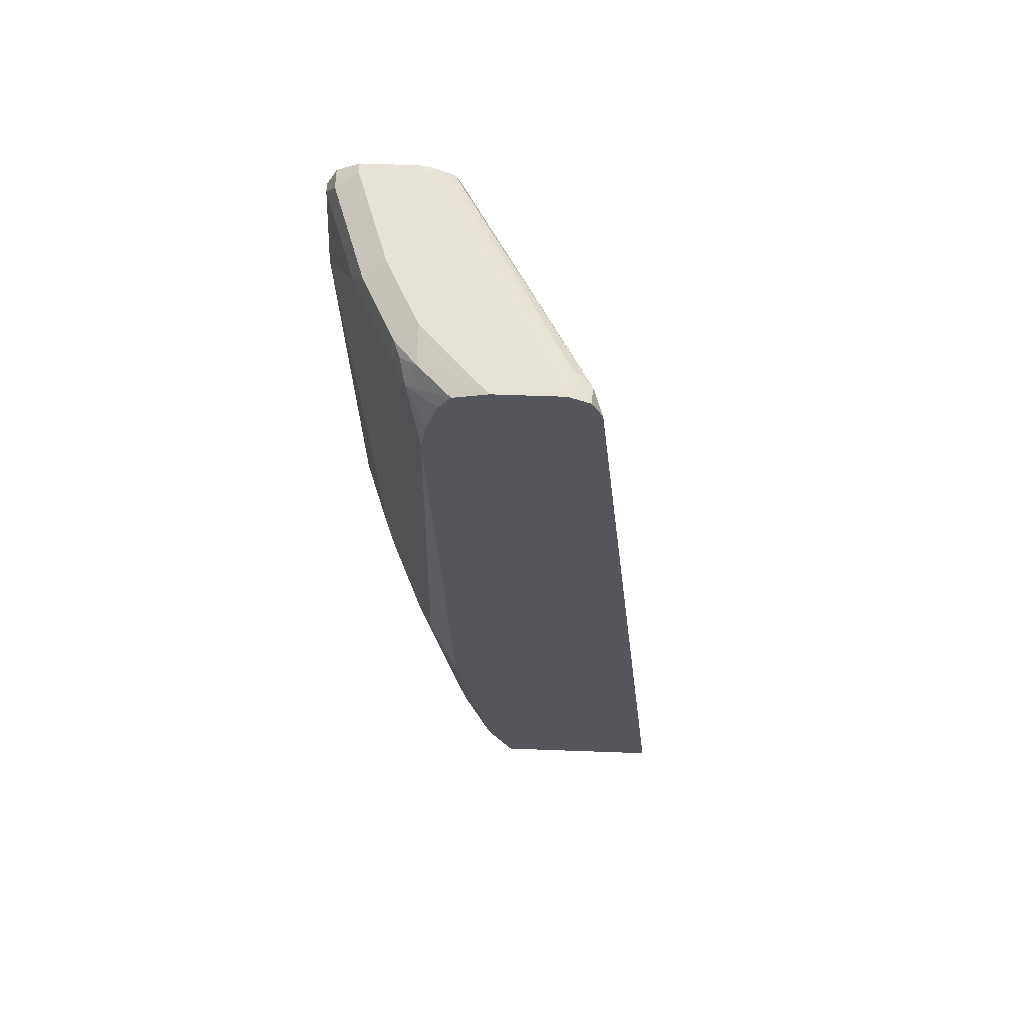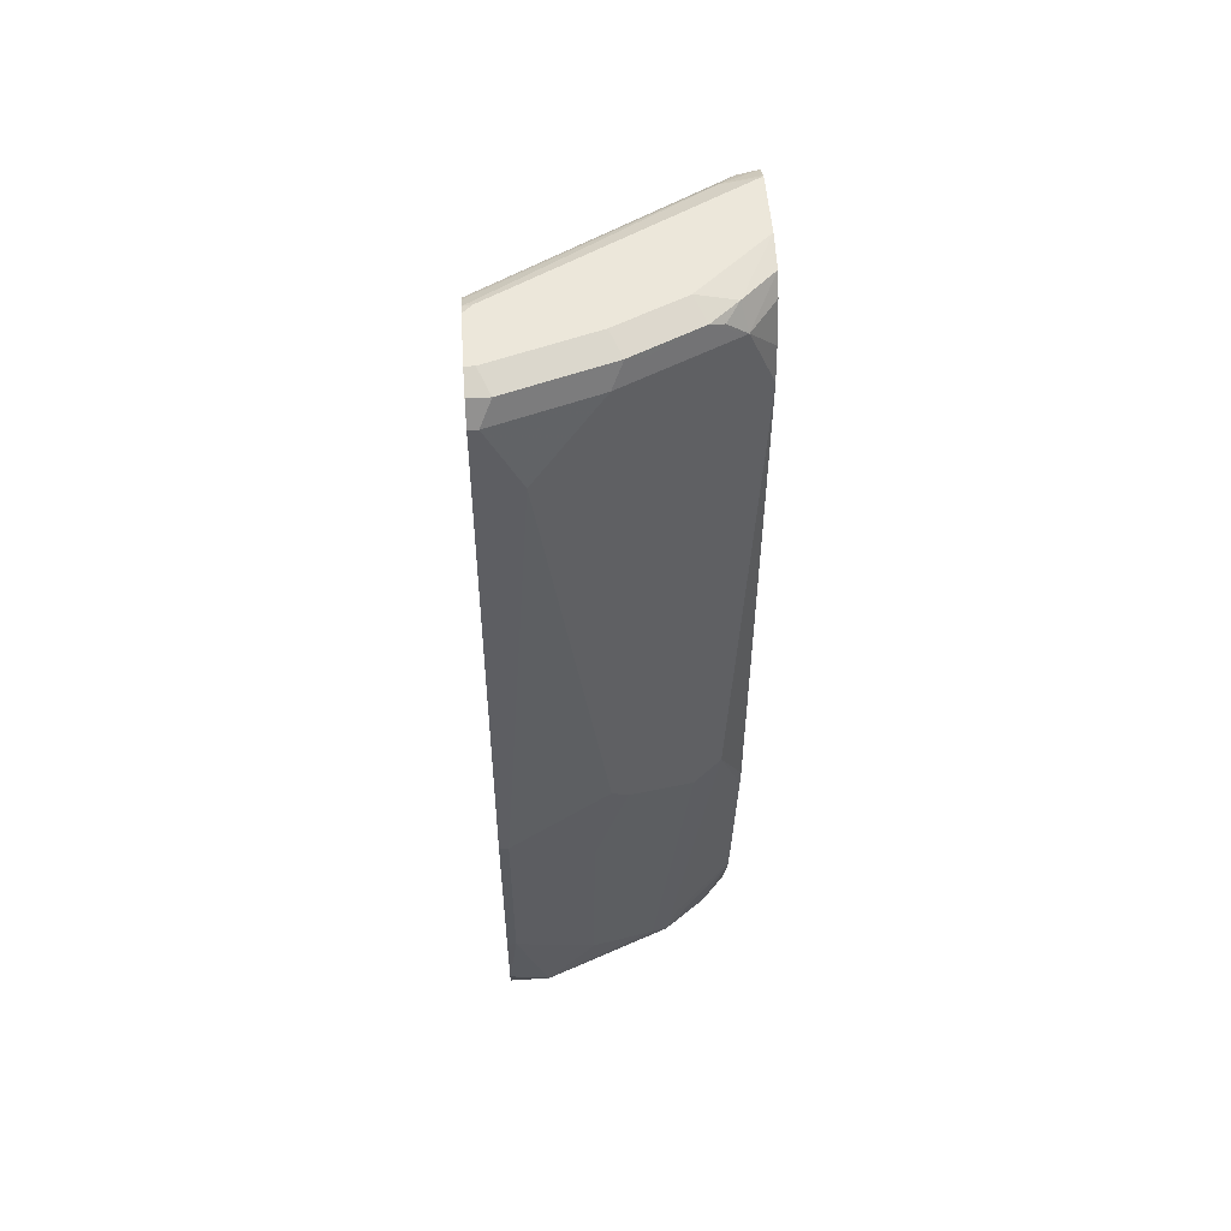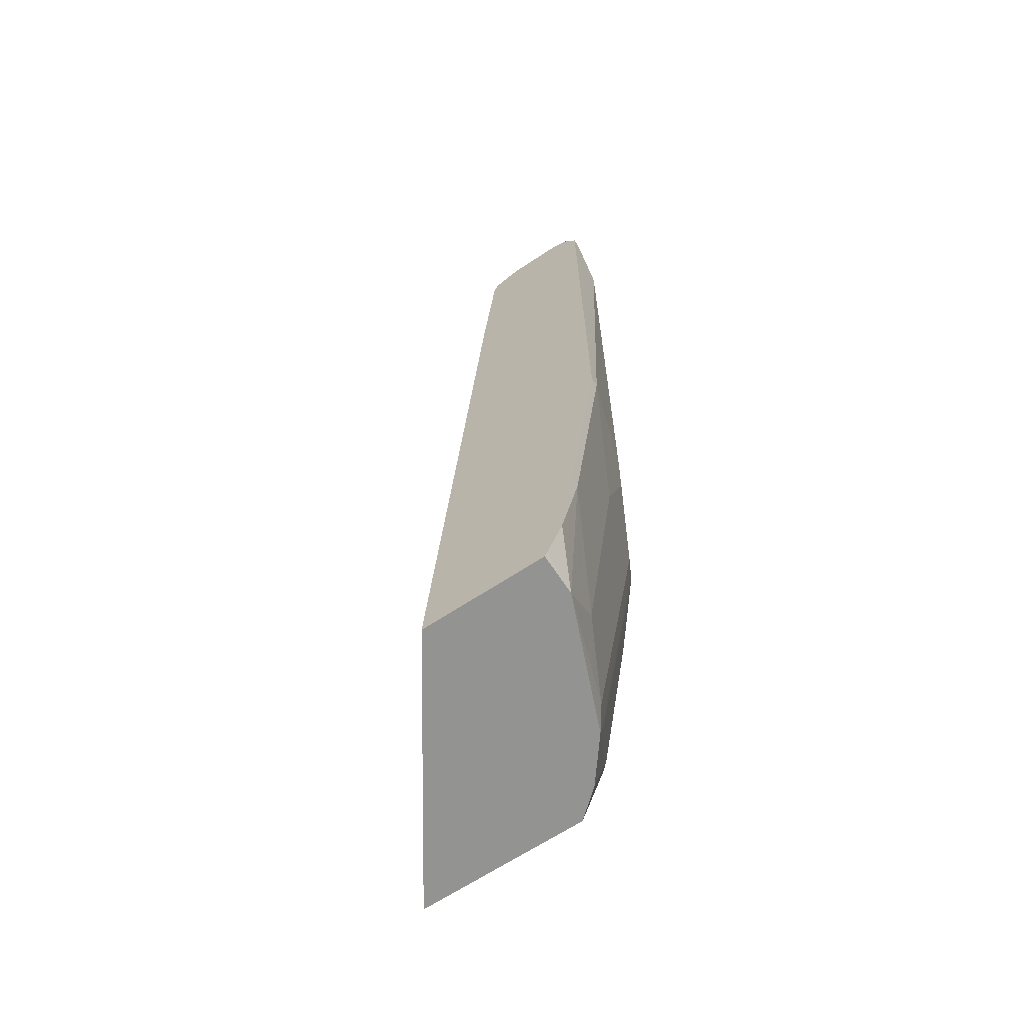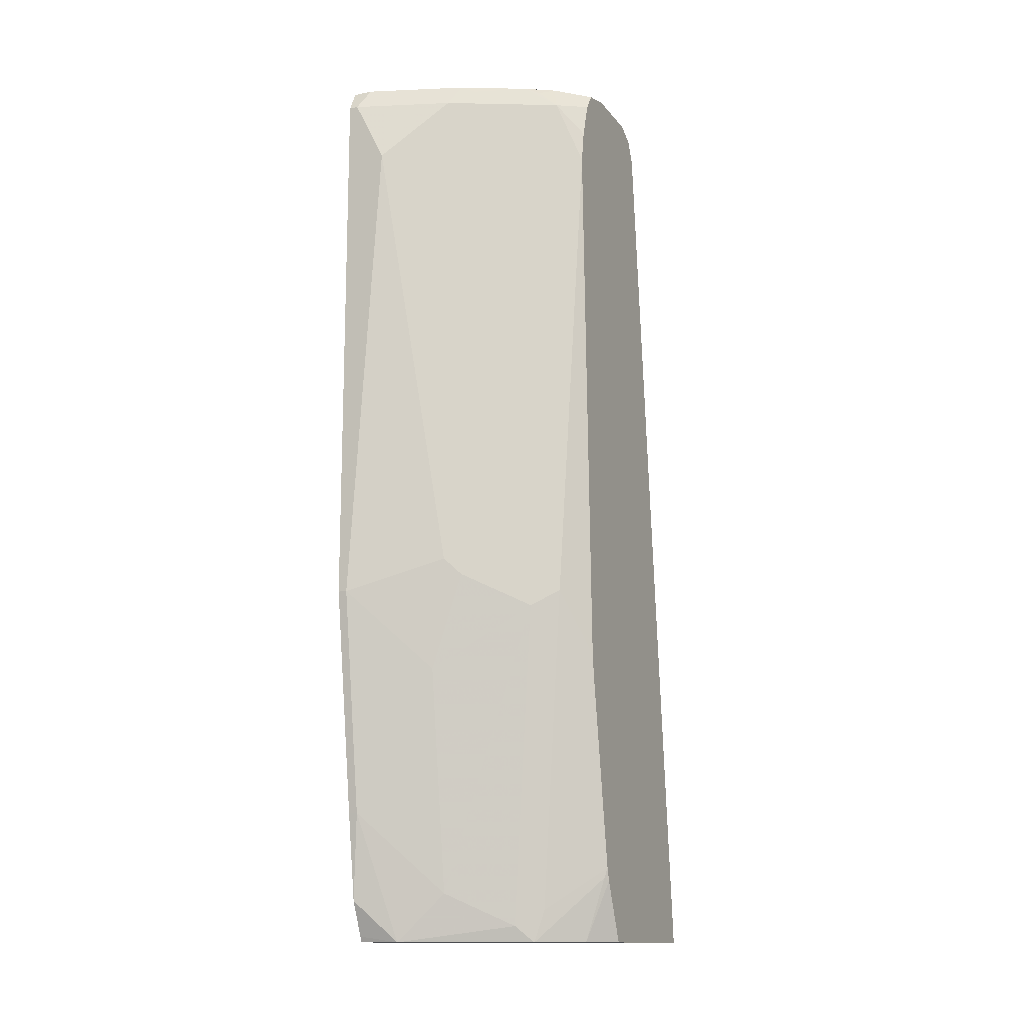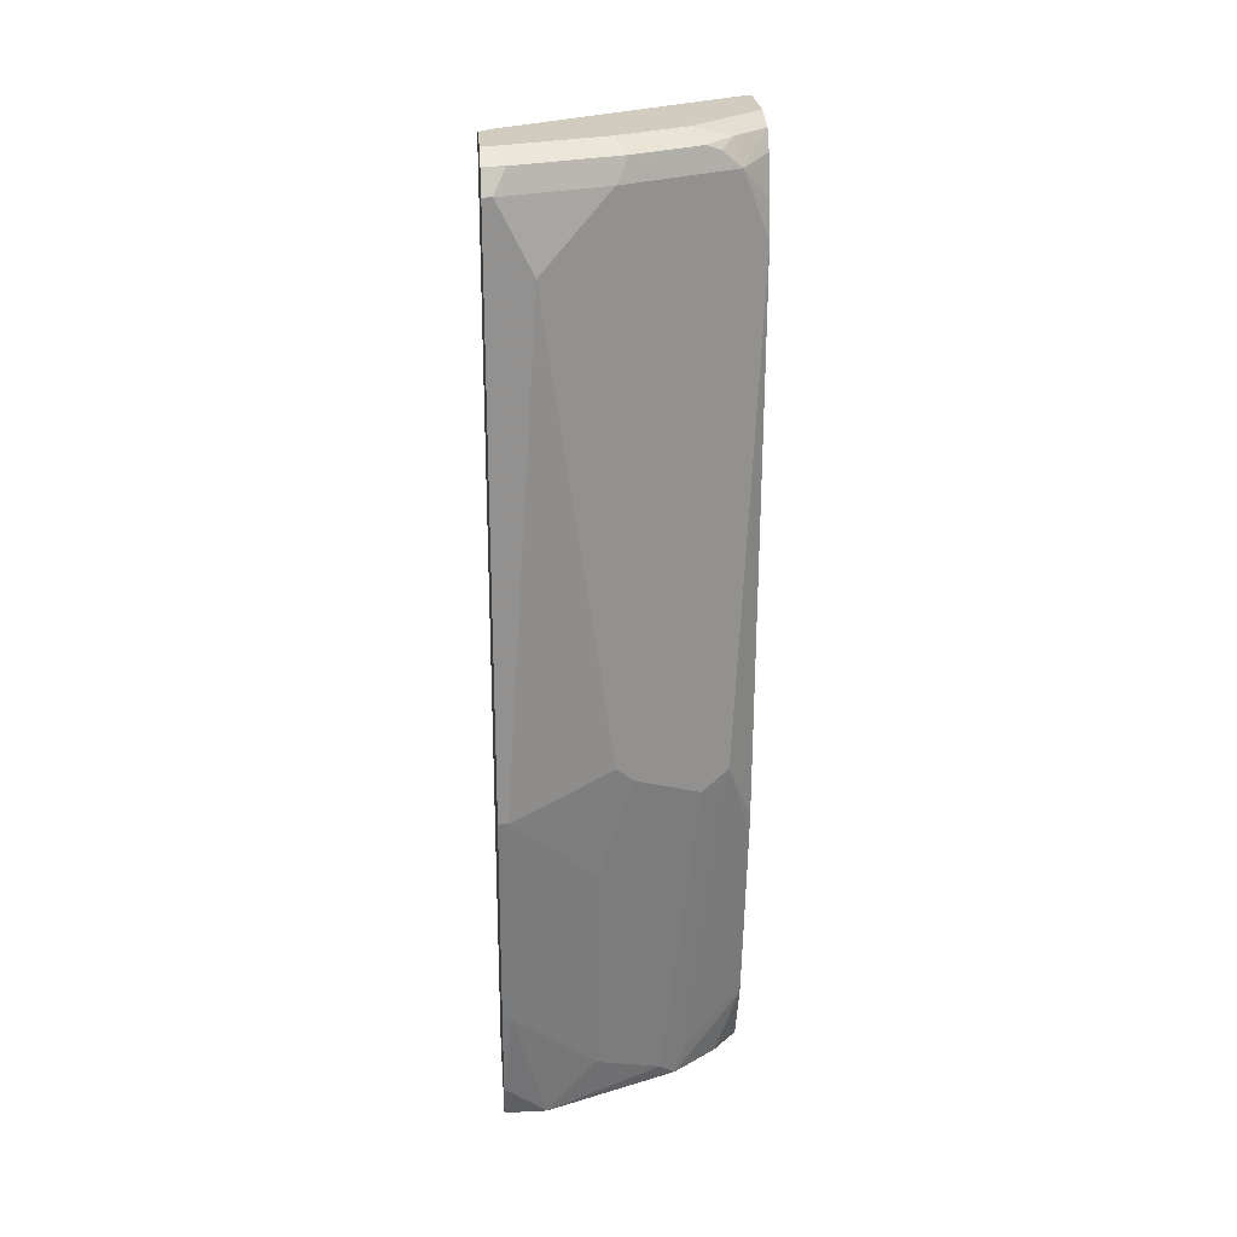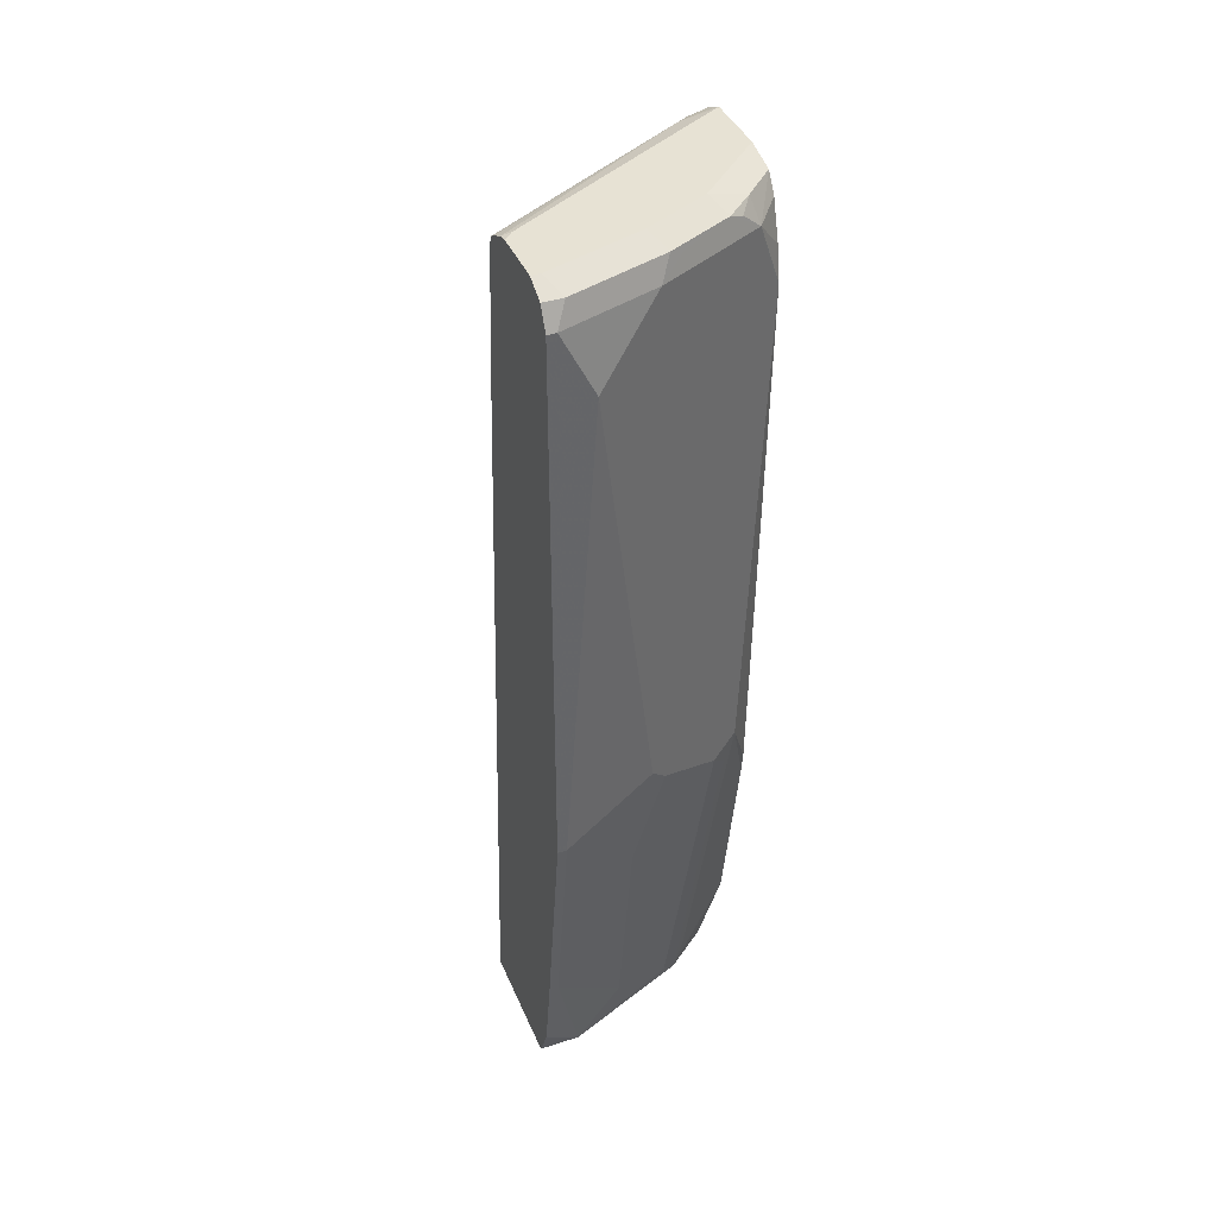
<metadata>
{"format":"obj","ext":"obj","renderer":"f3d","projection":"perspective","resolution":1024,"background":"white","views":[{"elev":63.8,"azim":-87.9,"up":"+Y"},{"elev":50.8,"azim":176.1,"up":"+Y"},{"elev":-66.7,"azim":123.5,"up":"+Y"},{"elev":-13.8,"azim":-156.0,"up":"+Y"},{"elev":24.2,"azim":175.5,"up":"+Y"},{"elev":40.0,"azim":158.4,"up":"+Y"}]}
</metadata>
<code>
v -0.3836 -0.19 -0.3195
v -0.1497 -0.19 -0.4789
v -0.3836 -0.1821 -0.3195
v -0.3836 -0.19 -0.4898
v -0.1497 -0.19 -0.6024
v -0.1497 0.5072 -0.5275
v -0.1497 0.5478 -0.5303
v -0.1497 0.7062 -0.5434
v -0.3381 0.6974 -0.4333
v -0.3646 0.7132 -0.4201
v -0.3836 0.6974 -0.4106
v -0.3836 -0.1299 -0.5151
v -0.3593 -0.19 -0.5178
v -0.1582 -0.19 -0.6024
v -0.1497 -0.1843 -0.6053
v -0.1497 0.7156 -0.548
v -0.3487 0.7211 -0.4399
v -0.3836 0.7188 -0.4213
v -0.3836 0.7154 -0.4195
v -0.3836 -0.1171 -0.5187
v -0.3804 -0.1268 -0.5191
v -0.3171 -0.19 -0.5508
v -0.19 -0.19 -0.6024
v -0.1497 -0.1496 -0.6208
v -0.1497 0.7193 -0.5543
v -0.1497 0.7269 -0.5695
v -0.1585 0.7292 -0.5706
v -0.3804 0.7292 -0.4438
v -0.3836 0.7283 -0.4402
v -0.3276 -0.1584 -0.5495
v -0.3836 0.07306 -0.5504
v -0.3593 0.1585 -0.5812
v -0.3487 0.1269 -0.5825
v -0.3329 0.1427 -0.5944
v -0.3012 -0.1743 -0.5627
v -0.3168 -0.19 -0.5509
v -0.1902 -0.19 -0.6023
v -0.1585 -0.06334 -0.634
v -0.1497 -0.06334 -0.634
v -0.1497 0.7292 -0.5795
v -0.3836 0.7292 -0.4438
v -0.3836 0.0952 -0.5532
v -0.317 0.1585 -0.6023
v -0.3836 0.6308 -0.569
v -0.3804 0.634 -0.5706
v -0.2695 0.1744 -0.6261
v -0.2378 -0.1426 -0.5944
v -0.2219 -0.1268 -0.6023
v -0.1585 0.1585 -0.6657
v -0.1497 0.1585 -0.6657
v -0.1497 0.7292 -0.634
v -0.3836 0.7292 -0.5072
v -0.2959 0.1903 -0.6129
v -0.2536 0.1903 -0.634
v -0.3836 0.634 -0.569
v -0.3593 0.6974 -0.5812
v -0.2959 0.6974 -0.6129
v -0.1902 0.634 -0.6657
v -0.1744 0.1427 -0.6578
v -0.2378 0.07927 -0.6261
v -0.1497 0.6974 -0.6657
v -0.1585 0.7292 -0.634
v -0.1497 0.7185 -0.6552
v -0.317 0.7292 -0.5706
v -0.3527 0.7211 -0.5706
v -0.3836 0.7211 -0.5397
v -0.3836 0.6667 -0.5633
v -0.3836 0.7037 -0.5516
v -0.3408 0.7132 -0.5865
v -0.3276 0.7185 -0.5918
v -0.2774 0.7132 -0.6182
v -0.2536 0.6974 -0.634
v -0.1585 0.6974 -0.6657
v -0.1691 0.7185 -0.6552
v -0.2536 0.7292 -0.6023
v -0.2642 0.7185 -0.6234
f 38 49 50
f 35 47 37
f 35 37 36
f 37 47 48
f 37 48 38
f 38 50 39
f 45 58 53
f 43 53 54
f 43 54 46
f 44 55 45
f 45 55 56
f 45 56 57
f 45 57 58
f 34 47 35
f 43 45 53
f 34 60 47
f 31 42 32
f 34 43 46
f 46 49 59
f 26 40 27
f 27 40 51
f 27 51 62
f 27 62 75
f 27 75 64
f 27 64 52
f 27 52 41
f 27 41 28
f 28 41 29
f 32 43 34
f 32 34 33
f 32 42 44
f 32 44 45
f 32 45 43
f 34 46 60
f 46 59 60
f 56 65 69
f 47 60 48
f 57 71 72
f 57 72 58
f 58 72 73
f 61 73 74
f 61 74 63
f 62 74 75
f 64 75 76
f 64 76 70
f 64 70 65
f 65 70 69
f 70 76 71
f 71 76 72
f 72 76 74
f 72 74 73
f 74 76 75
f 57 70 71
f 46 54 49
f 56 70 57
f 24 38 39
f 48 60 59
f 48 59 49
f 49 54 58
f 49 58 73
f 49 73 61
f 49 61 50
f 51 63 74
f 51 74 62
f 52 64 65
f 52 65 66
f 53 58 54
f 55 67 56
f 56 67 68
f 56 68 66
f 56 66 65
f 56 69 70
f 23 38 24
f 38 48 49
f 22 35 36
f 1 22 36
f 1 36 37
f 1 37 23
f 1 23 14
f 1 14 5
f 1 5 2
f 2 5 15
f 2 15 24
f 2 24 39
f 2 39 50
f 2 50 61
f 2 61 63
f 2 63 51
f 2 51 40
f 2 40 26
f 1 13 22
f 2 26 25
f 1 4 13
f 1 20 12
f 23 37 38
f 1 2 3
f 1 3 11
f 1 11 19
f 1 19 18
f 1 18 29
f 1 29 41
f 1 41 52
f 1 52 66
f 1 66 68
f 1 68 67
f 1 67 55
f 1 55 44
f 1 44 42
f 1 42 31
f 1 12 4
f 2 25 16
f 1 31 20
f 2 8 7
f 15 23 24
f 16 25 17
f 17 25 26
f 17 26 27
f 17 27 28
f 17 28 29
f 20 30 21
f 20 31 32
f 20 32 30
f 21 30 22
f 22 30 32
f 22 32 33
f 22 33 34
f 2 16 8
f 22 34 35
f 14 23 15
f 13 21 22
f 17 29 18
f 12 20 21
f 2 7 6
f 2 6 3
f 12 21 13
f 3 6 7
f 3 7 8
f 3 8 9
f 3 10 11
f 4 12 13
f 3 9 10
f 8 16 10
f 8 10 9
f 10 16 17
f 10 17 18
f 10 18 19
f 10 19 11
f 5 14 15

</code>
